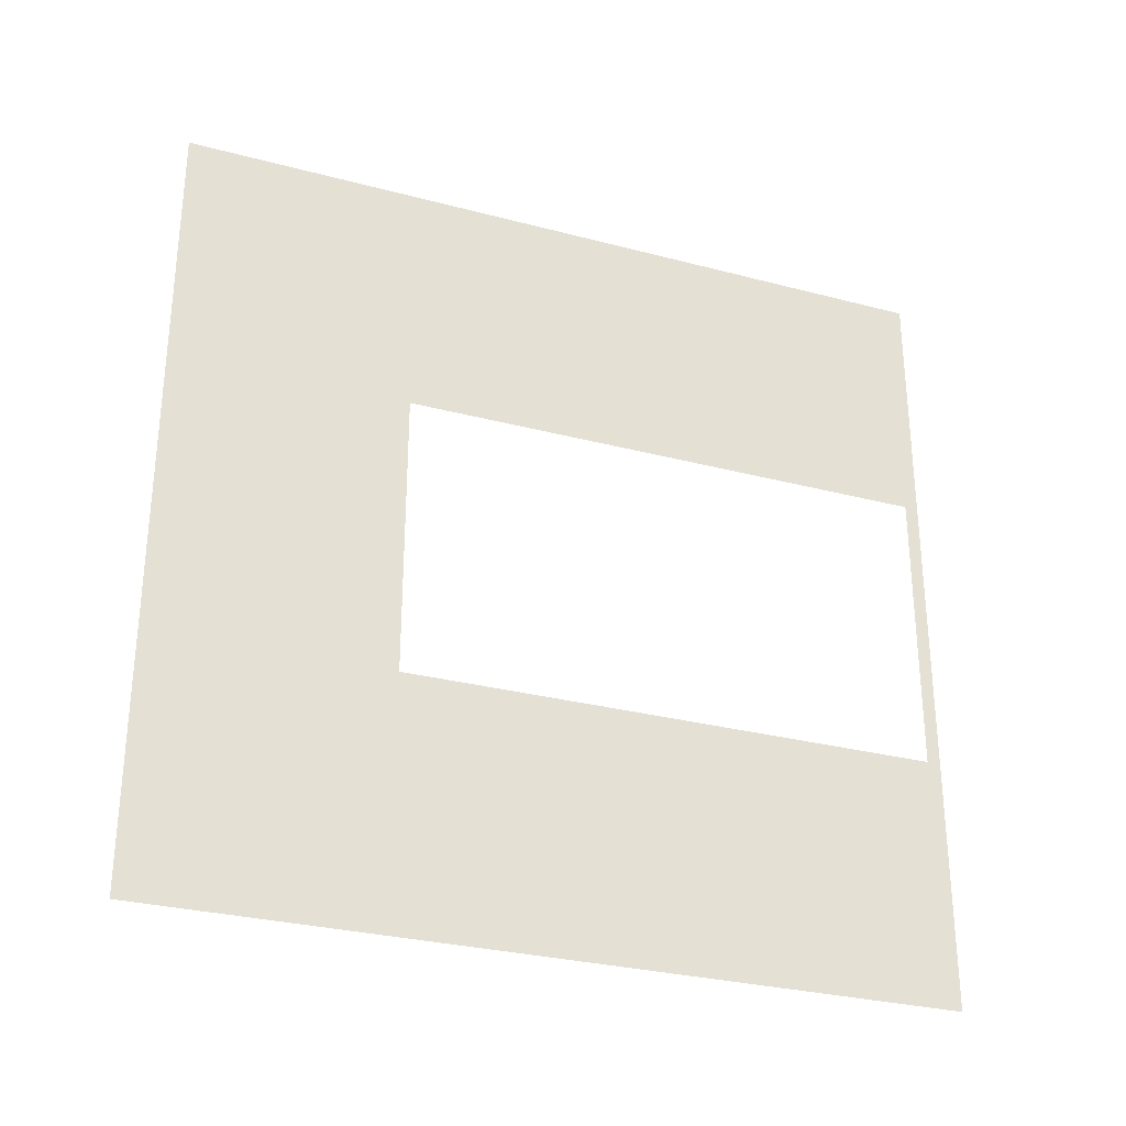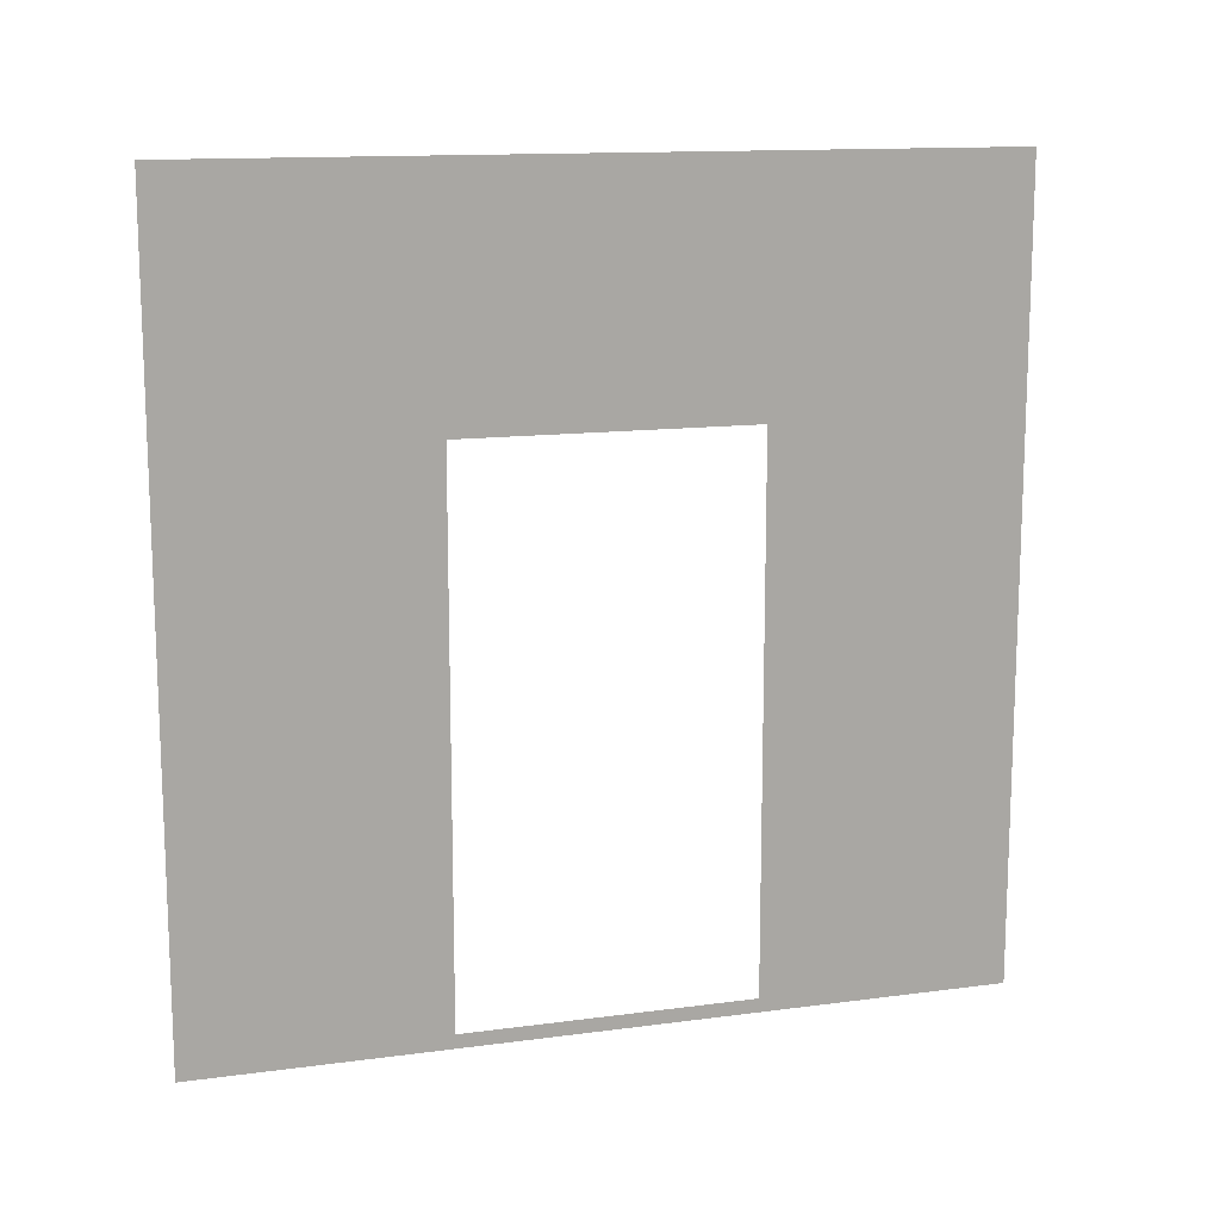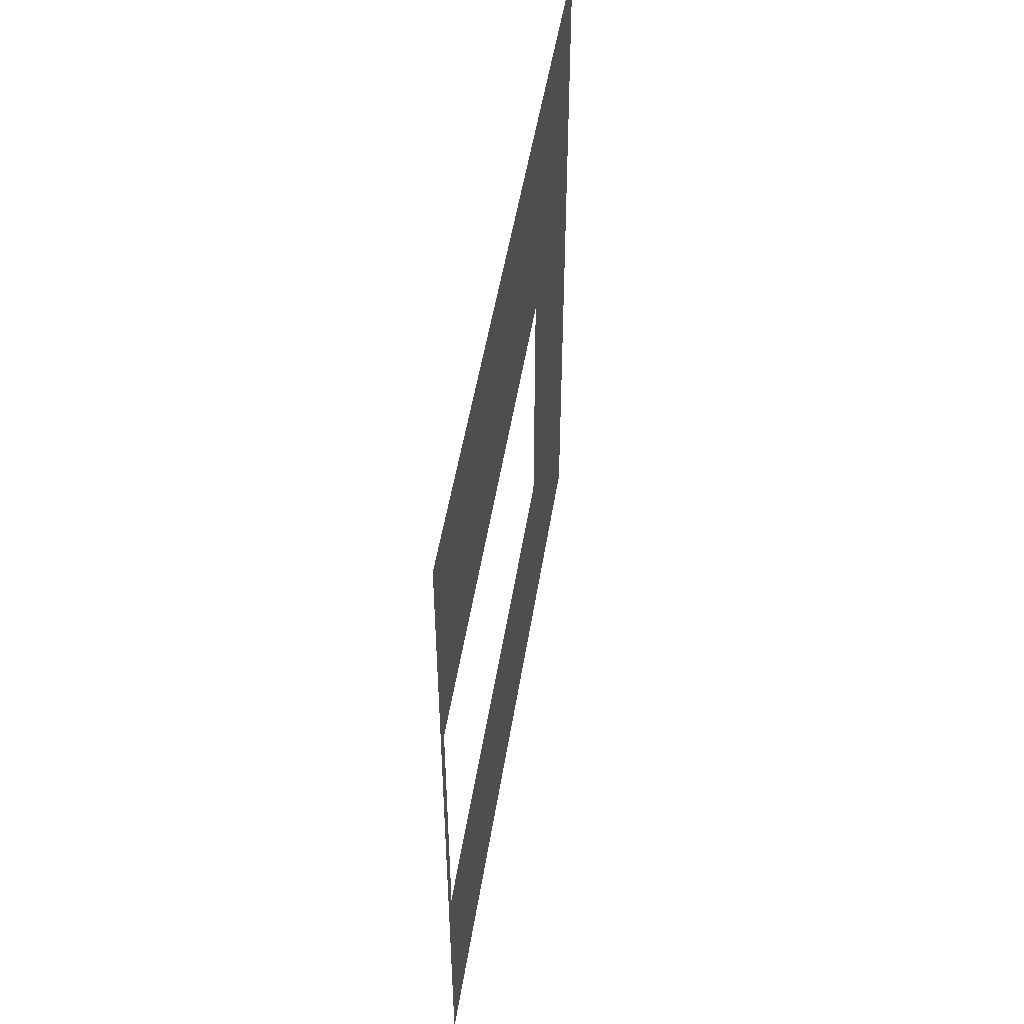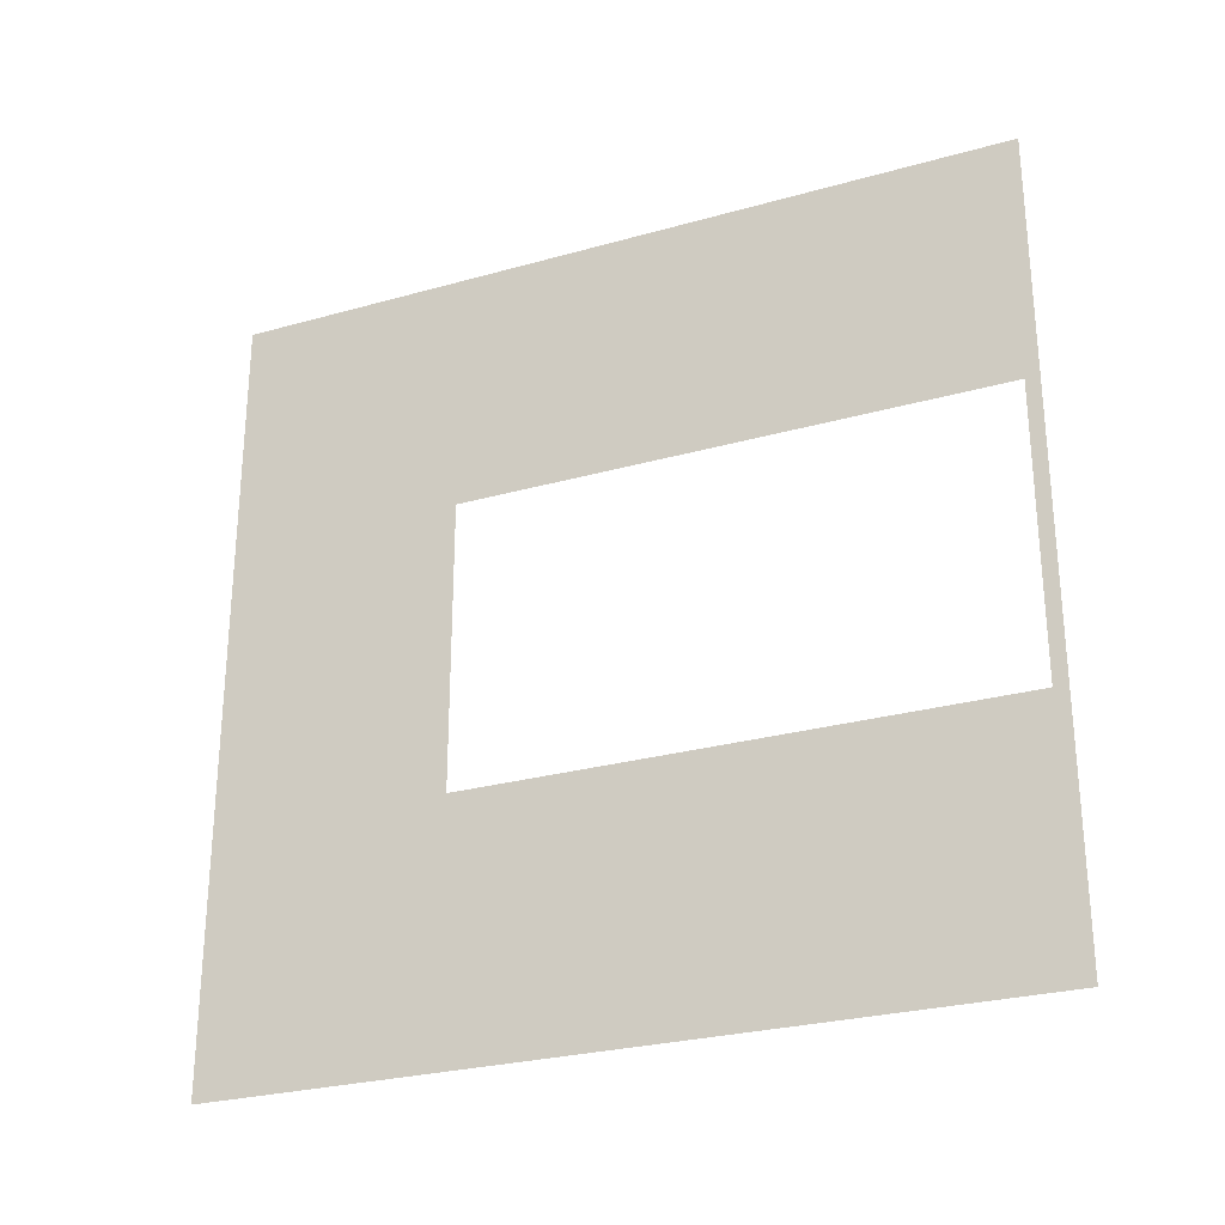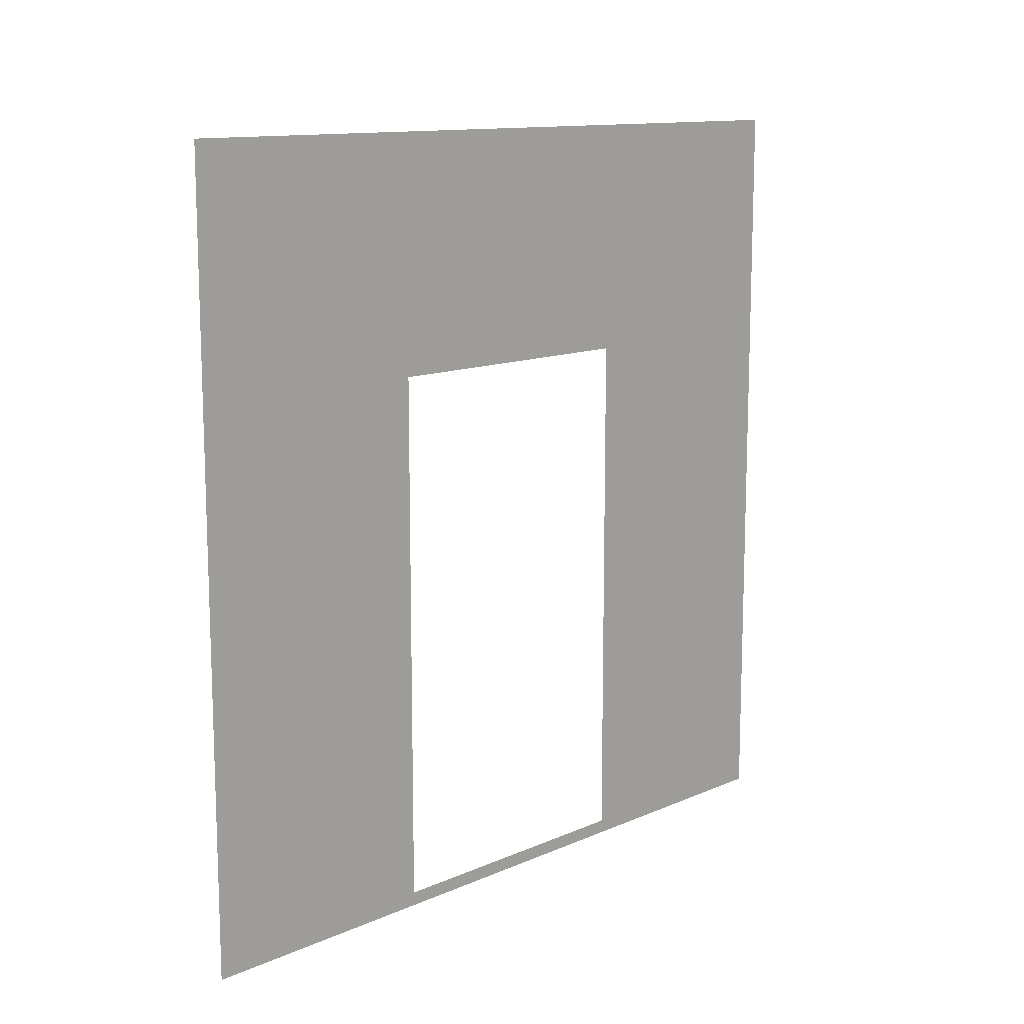
<metadata>
{"format":"obj","ext":"obj","renderer":"f3d","projection":"perspective","resolution":1024,"background":"white","views":[{"elev":-29.6,"azim":-111.2,"up":"+Z"},{"elev":13.3,"azim":73.1,"up":"+Y"},{"elev":50.2,"azim":9.0,"up":"+Z"},{"elev":-27.2,"azim":-66.5,"up":"+Z"},{"elev":12.4,"azim":44.5,"up":"+Y"}]}
</metadata>
<code>
v -0.2 3 3
v -0.2 2.1 0.95
v -0.2 3 -6.251e-06
v -0.2 2.1 2.05
v -0.2 0.0525 2.05
v -0.2 -7.201e-07 3
v -0.2 0.0525 0.95
v -0.2 -1.996e-07 -6.525e-06
g wall01_door1m_2_10930_1445
f 1 3 2
f 2 4 1
f 1 4 5
f 5 6 1
f 6 5 7
f 7 2 3
f 7 8 6
f 3 8 7

</code>
